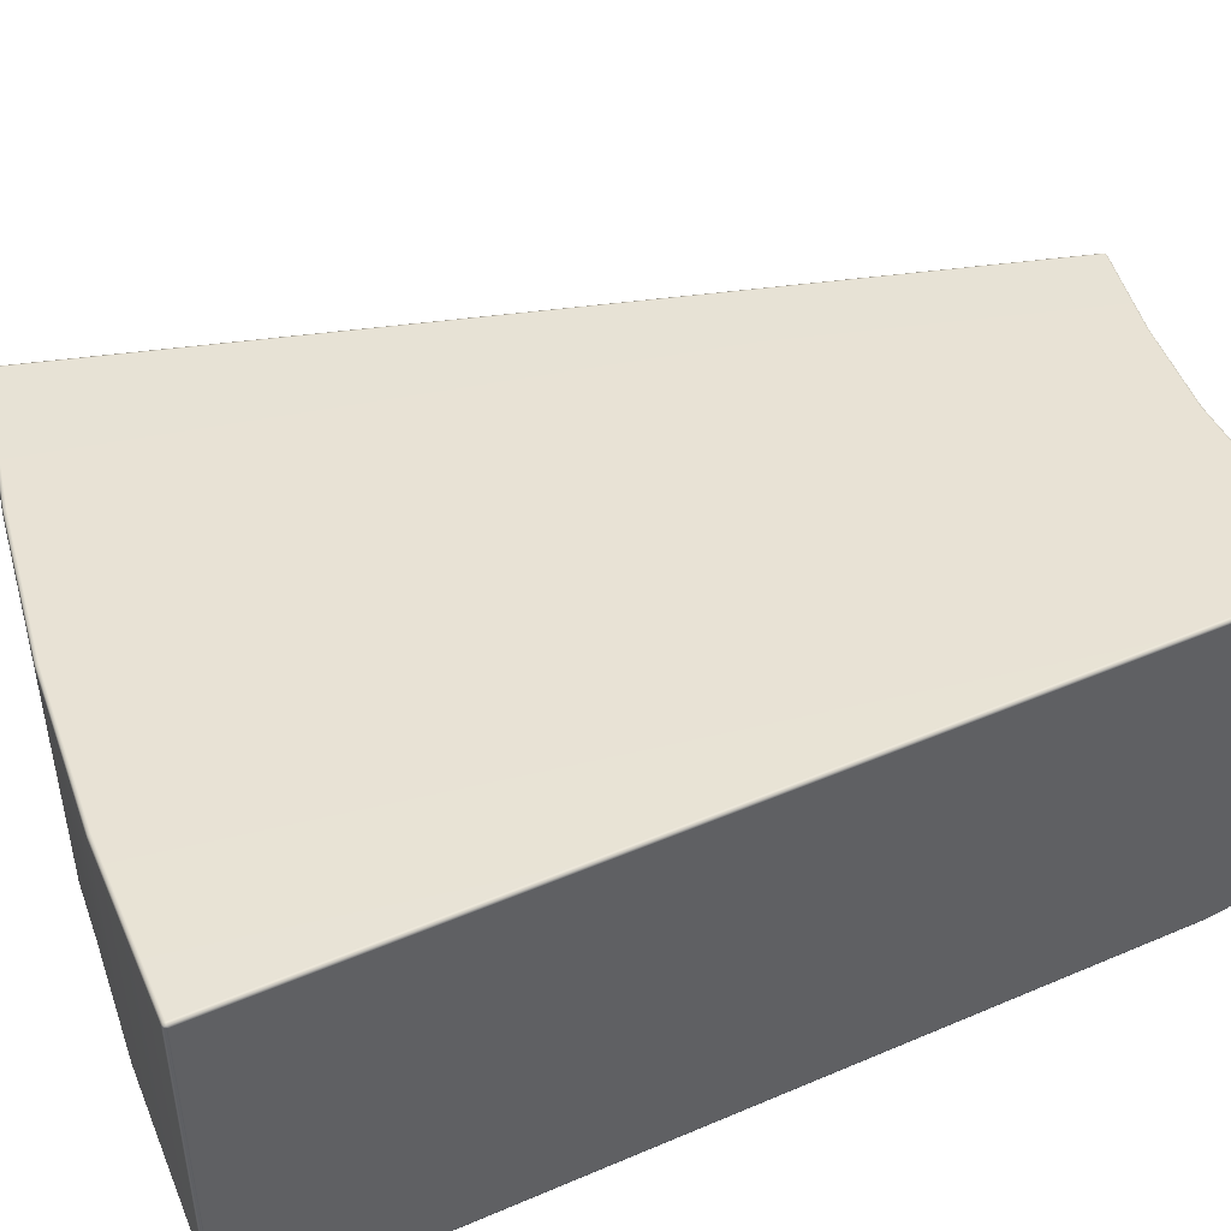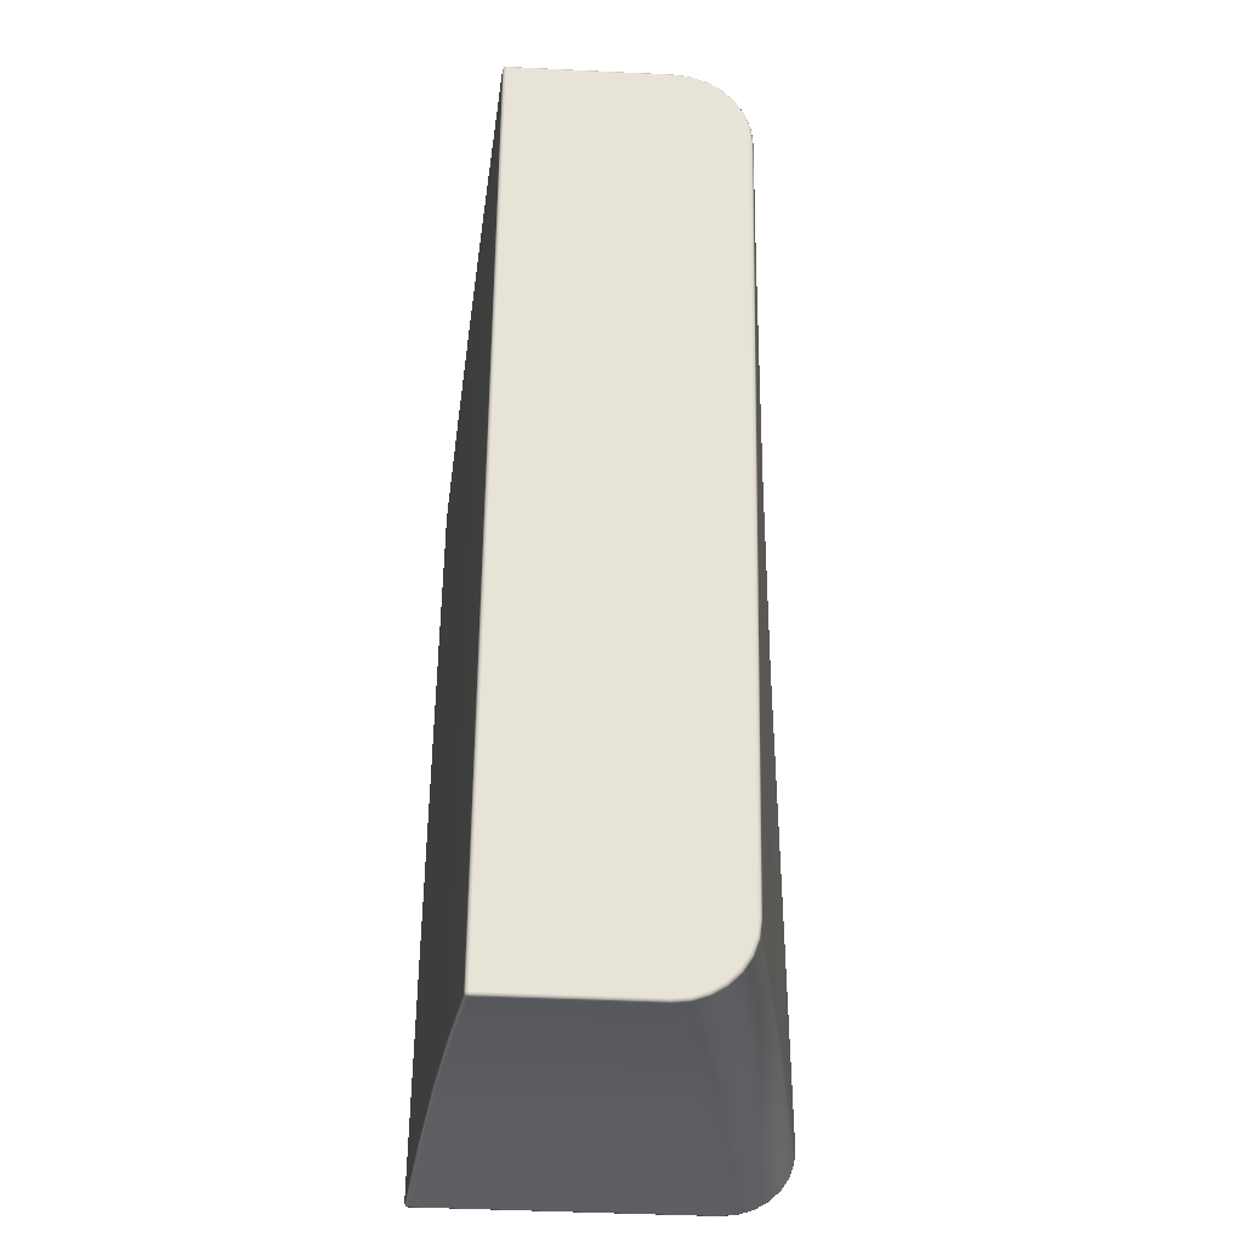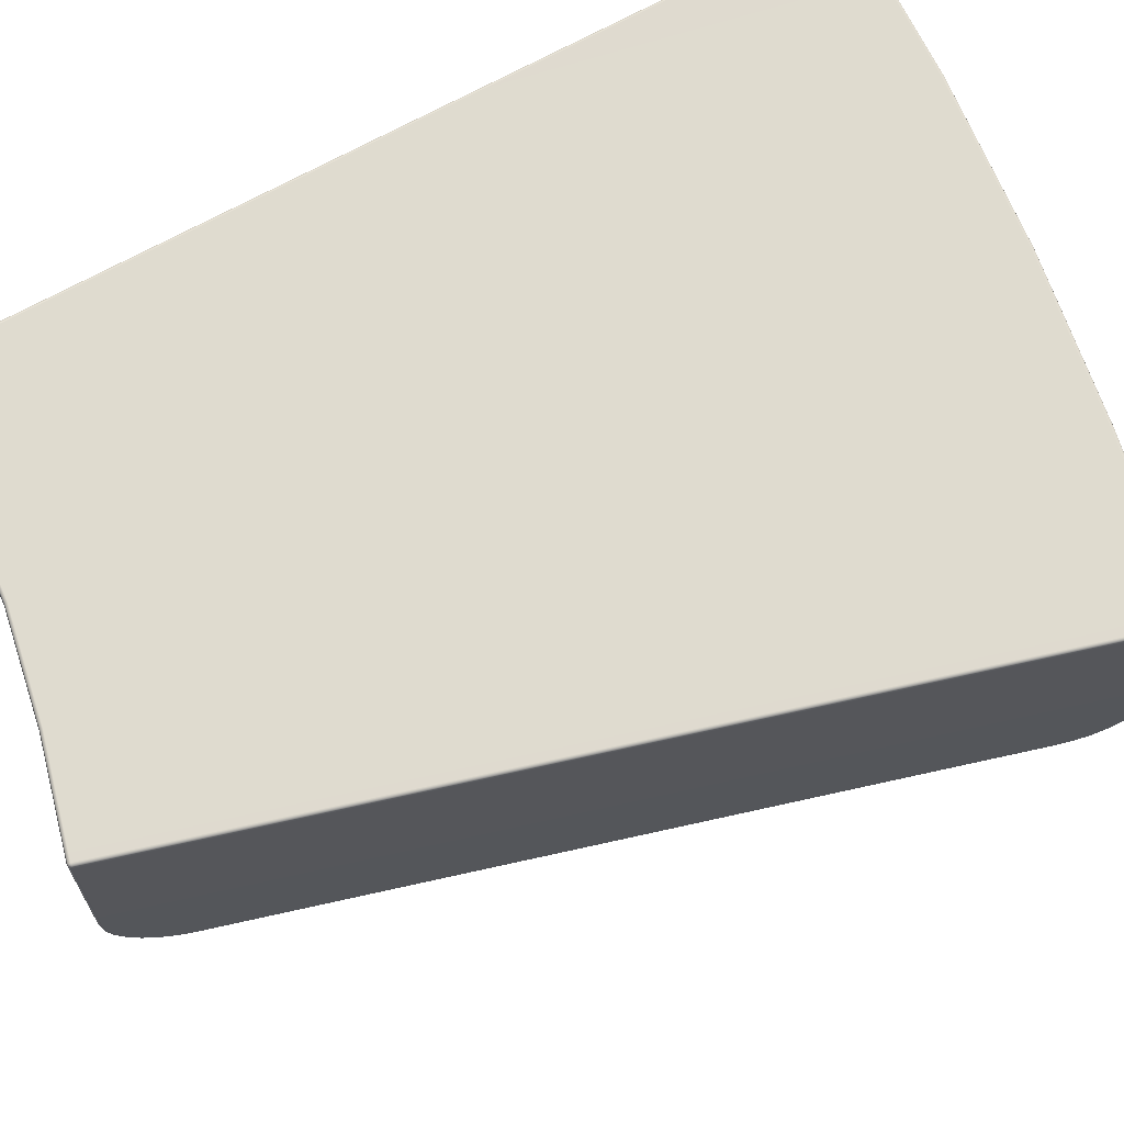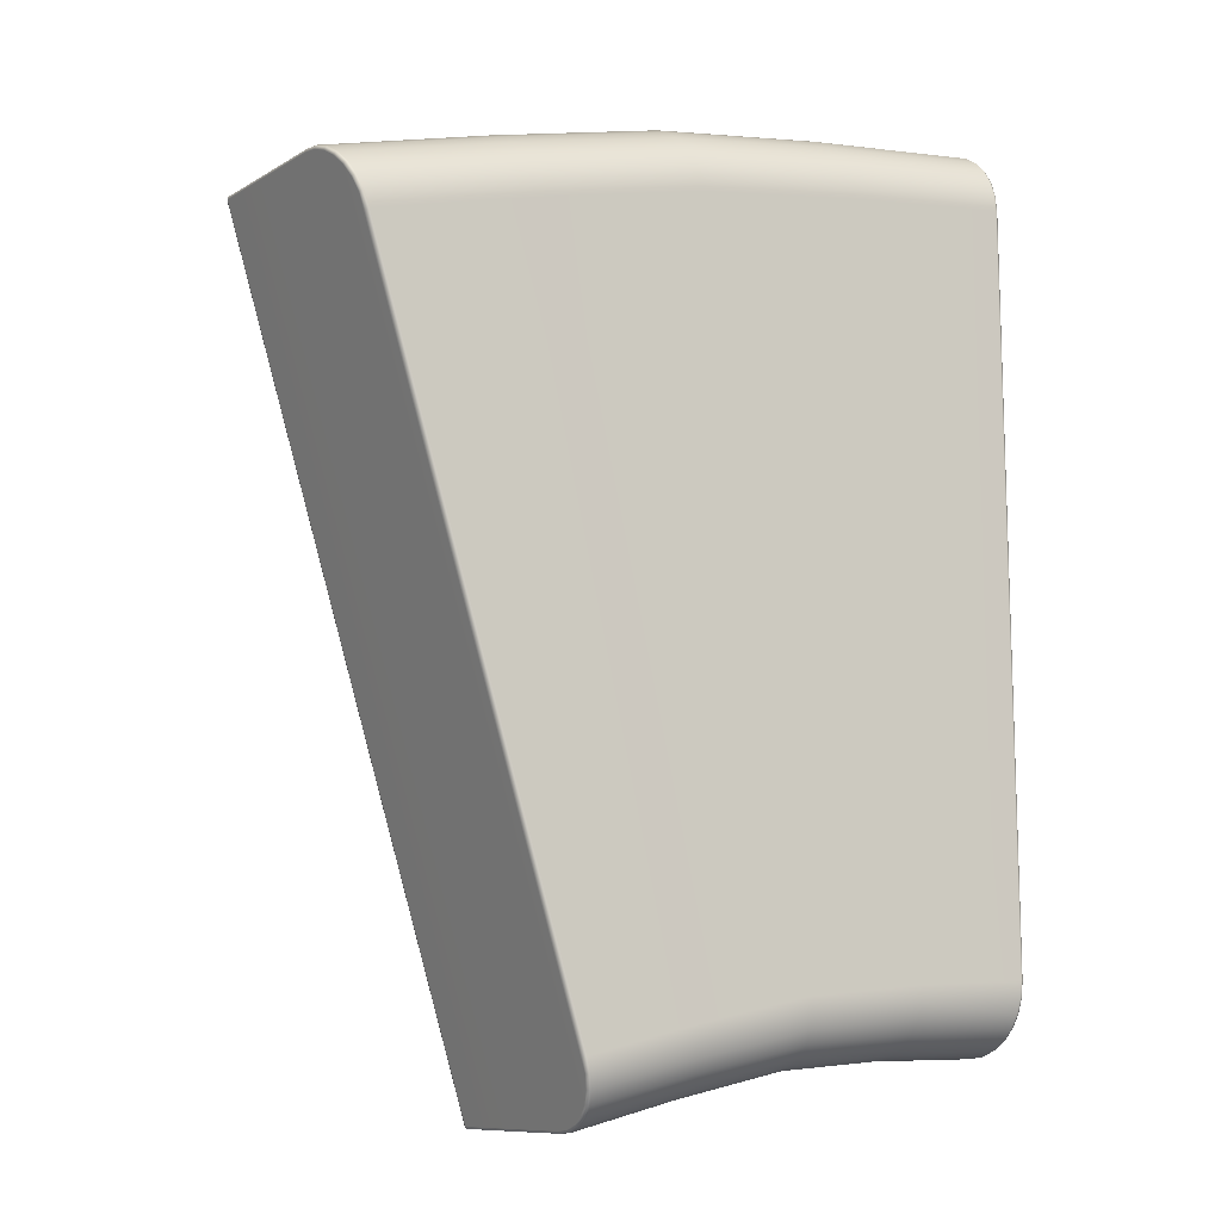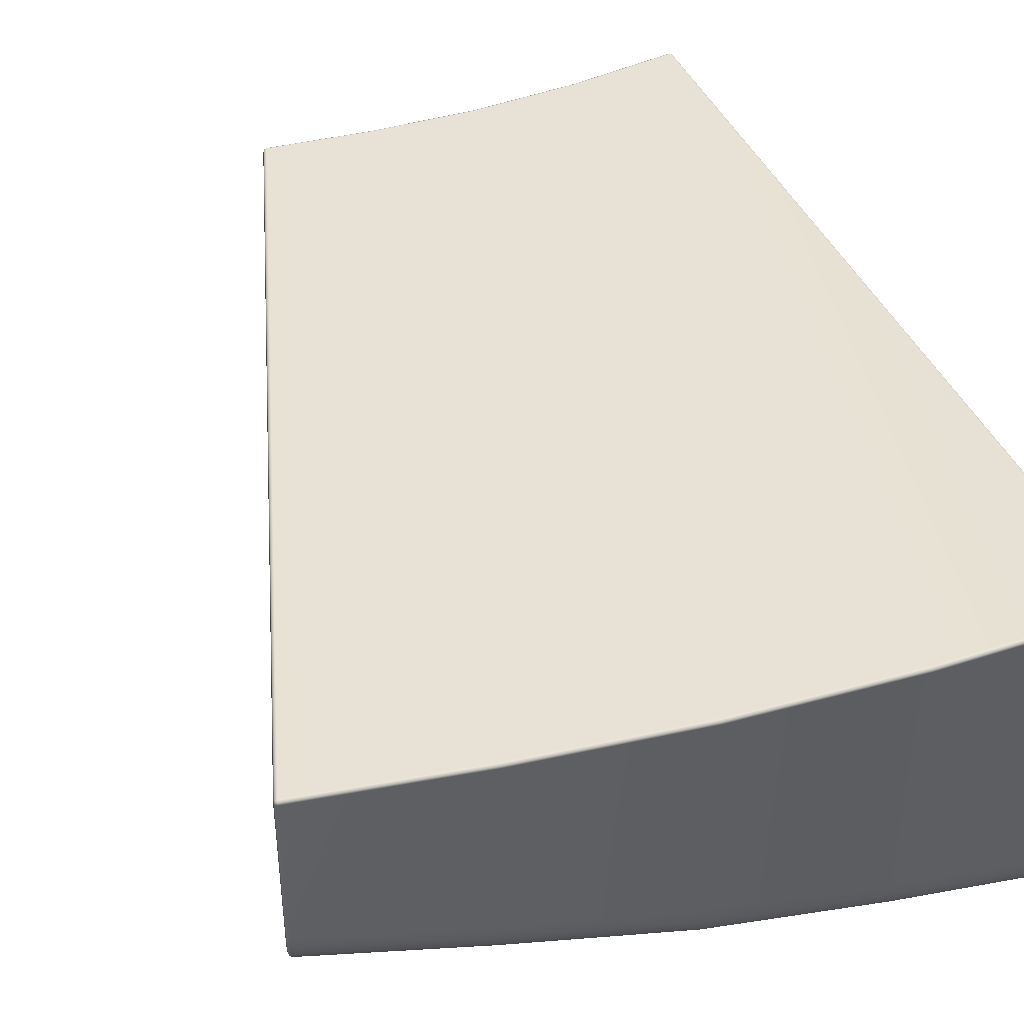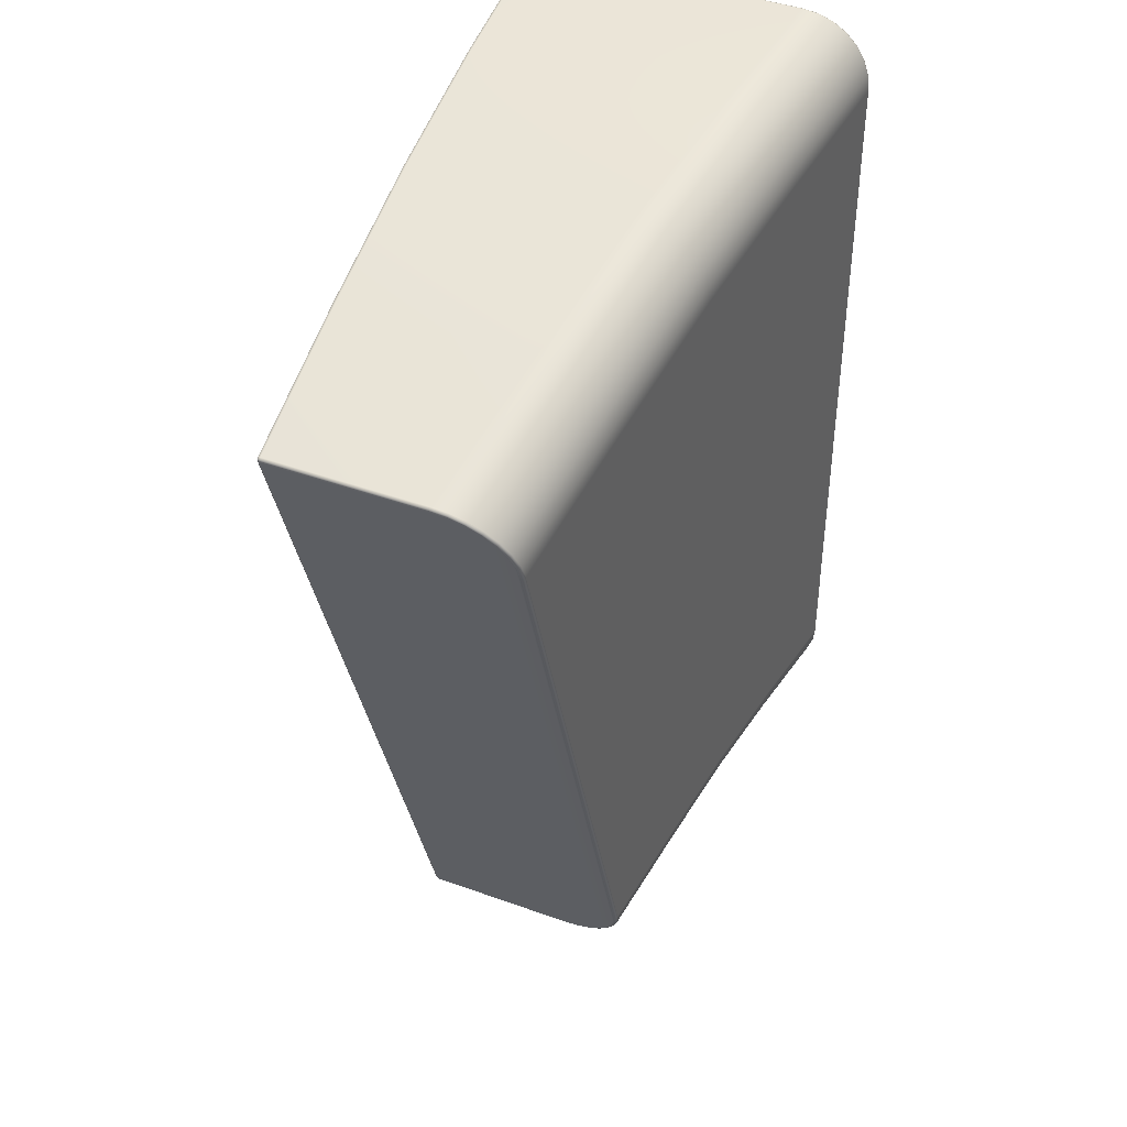
<metadata>
{"format":"obj","ext":"obj","renderer":"f3d","projection":"perspective","resolution":1024,"background":"white","views":[{"elev":46.7,"azim":63.6,"up":"+Y"},{"elev":-43.7,"azim":-93.2,"up":"+Z"},{"elev":66.4,"azim":-120.1,"up":"+Y"},{"elev":-9.7,"azim":-34.5,"up":"+Z"},{"elev":41.6,"azim":-22.0,"up":"+Y"},{"elev":43.7,"azim":-66.9,"up":"+Z"}]}
</metadata>
<code>
g ENV_SY01_SPEED_Loop_Casing_Middle_TallToShort_MO
v -8.222 -2.062 26.9
v -8.263 -2.075 26.9
v -8.269 -2.118 26.89
v -8.215 -2.112 26.88
v -6.234 -1.811 27.47
v -8.215 -5.165 26.88
v -8.269 -5.155 26.89
v -6.229 -1.861 27.45
v -4.232 -1.564 27.89
v -8.226 -5.473 26.92
v -8.279 -5.461 26.92
v -6.268 -5.486 27.43
v -4.229 -1.614 27.87
v -2.198 -1.316 28.11
v -8.256 -5.766 27.01
v -8.31 -5.75 27.02
v -4.238 -5.863 27.91
v -6.277 -5.799 27.45
v -2.196 -1.366 28.09
v -0.1373 -1.067 28.14
v -8.306 -6.03 27.17
v -8.358 -6.009 27.17
v -6.3 -6.098 27.53
v -4.241 -6.173 27.93
v -2.155 -6.222 28.08
v -8.371 -6.249 27.38
v -8.422 -6.225 27.38
v -6.34 -6.368 27.69
v -4.255 -6.469 28.01
v -2.154 -6.536 28.11
v -0.1365 -6.583 28.12
v -8.449 -6.413 27.63
v -8.5 -6.387 27.63
v -6.392 -6.594 27.9
v -4.278 -6.737 28.16
v -2.159 -6.835 28.2
v -8.537 -6.515 27.91
v -8.586 -6.488 27.9
v -6.453 -6.764 28.15
v -4.311 -6.963 28.37
v -8.629 -6.549 28.2
v -8.677 -6.521 28.19
v -6.522 -6.87 28.44
v -0.1365 -6.899 28.16
v -2.169 -7.105 28.36
v -4.351 -7.133 28.63
v -12.97 -6.493 42.09
v -13.02 -6.468 42.08
v -13.07 -6.457 42.39
v -13.12 -6.431 42.38
v -9.868 -6.855 42.78
v -6.593 -6.906 28.74
v -13.16 -6.35 42.68
v -13.21 -6.326 42.67
v -4.396 -7.239 28.92
v -2.184 -7.332 28.57
v -4.443 -7.274 29.22
v -9.939 -6.819 43.08
v -13.24 -6.178 42.95
v -13.29 -6.156 42.92
v -2.204 -7.501 28.83
v -6.651 -7.224 43.41
v -10.01 -6.717 43.38
v -13.31 -5.952 43.16
v -13.35 -5.932 43.14
v -2.226 -7.607 29.12
v -6.7 -7.189 43.72
v -10.07 -6.553 43.64
v -13.36 -5.679 43.33
v -13.4 -5.664 43.3
v -2.25 -7.642 29.43
v -6.748 -7.086 44.02
v -10.12 -6.334 43.86
v -13.39 -5.376 43.43
v -13.43 -5.366 43.4
v -3.394 -7.594 43.78
v -6.79 -6.921 44.3
v -10.15 -6.071 44.04
v -13.4 -5.057 43.46
v -13.45 -5.05 43.43
v -3.419 -7.558 44.1
v -6.826 -6.702 44.53
v -10.18 -5.777 44.15
v -3.444 -7.454 44.4
v -13.4 -2.053 43.46
v -13.45 -2.056 43.43
v -13.4 -2.003 43.44
v -13.43 -2.016 43.43
v -10.15 -1.803 44.22
v -10.15 -1.754 44.2
v -10.19 -5.464 44.2
v -6.882 -1.555 44.84
v -6.878 -1.505 44.82
v -3.574 -1.307 45.26
v -3.572 -1.257 45.24
v -6.873 -5.825 44.82
v -6.873 -6.141 44.83
v -0.2304 -1.057 45.48
v -0.2304 -1.007 45.46
v -3.524 -6.182 45.25
v -0.1814 -1.053 45.47
v -0.1904 -1.013 45.46
v -0.2304 -6.533 45.48
v -0.1814 -6.537 45.46
v -0.2304 -6.85 45.45
v -0.1814 -6.85 45.43
v -3.518 -6.498 45.2
v -0.2296 -7.15 45.34
v -0.1806 -7.146 45.33
v -3.505 -6.798 45.09
v -0.2287 -7.419 45.17
v -0.1798 -7.412 45.16
v -6.855 -6.437 44.71
v -3.488 -7.065 44.91
v -0.2271 -7.644 44.95
v -0.179 -7.633 44.94
v -3.468 -7.287 44.68
v -0.2255 -7.814 44.68
v -0.1773 -7.8 44.67
v -0.2238 -7.92 44.37
v -0.1757 -7.904 44.37
v -0.2222 -7.956 44.06
v -0.1741 -7.941 44.06
v -0.1447 -8 29.54
v -0.09572 -7.987 29.54
v -0.1422 -7.966 29.22
v -0.09408 -7.953 29.23
v -0.1406 -7.861 28.92
v -0.09245 -7.85 28.93
v -0.139 -7.692 28.65
v -0.09082 -7.684 28.67
v -0.1382 -7.468 28.43
v -0.08919 -7.463 28.45
v -0.1373 -7.199 28.26
v -0.08837 -7.199 28.28
v -0.08756 -6.903 28.18
v -0.08756 -6.591 28.15
v -0.1373 -1.117 28.12
v -0.08756 -1.11 28.15
v -0.09735 -1.071 28.15
v -0.1814 -1.053 45.47
v -0.1904 -1.013 45.46
v -0.1806 -1.004 45.42
v -0.2304 -1.007 45.46
v -0.1602 -1.051 45.42
v -0.1814 -6.537 45.46
v -0.1602 -6.537 45.42
v -0.1814 -6.85 45.43
v -0.06715 -1.108 28.2
v -0.1602 -6.842 45.38
v -0.1806 -7.146 45.33
v -0.06715 -6.591 28.2
v -0.1594 -7.127 45.28
v -0.1798 -7.412 45.16
v -0.06797 -6.895 28.23
v -0.1586 -7.383 45.12
v -0.179 -7.633 44.94
v -0.06797 -7.18 28.33
v -0.1577 -7.597 44.91
v -0.1773 -7.8 44.67
v -0.06879 -7.435 28.49
v -0.1561 -7.758 44.65
v -0.1757 -7.904 44.37
v -0.07042 -7.649 28.7
v -0.1545 -7.859 44.36
v -0.1741 -7.941 44.06
v -0.1528 -7.895 44.06
v -0.09572 -7.987 29.54
v -0.07287 -7.909 29.24
v -0.0745 -7.942 29.54
v -0.09408 -7.953 29.23
v -0.09245 -7.85 28.93
v -0.07123 -7.809 28.96
v -0.09082 -7.684 28.67
v -0.08919 -7.463 28.45
v -0.08837 -7.199 28.28
v -0.08756 -6.903 28.18
v -0.08756 -6.591 28.15
v -0.08756 -1.11 28.15
v -0.08837 -1.062 28.19
v -0.09735 -1.071 28.15
v -0.1373 -1.067 28.14
v -0.2296 -0.9864 45.41
v -0.1373 -1.046 28.19
v -2.198 -1.316 28.11
v -3.568 -1.237 45.19
v -3.572 -1.257 45.24
v -2.201 -1.296 28.16
v -4.232 -1.564 27.89
v -6.871 -1.485 44.77
v -6.878 -1.505 44.82
v -4.241 -1.543 27.94
v -6.234 -1.811 27.47
v -10.14 -1.734 44.15
v -10.15 -1.754 44.2
v -6.245 -1.79 27.52
v -8.222 -2.062 26.9
v -13.38 -1.983 43.4
v -13.4 -2.003 43.44
v -8.237 -2.041 26.95
v -13.43 -2.007 43.38
v -13.43 -2.016 43.43
v -13.45 -2.056 43.43
v -8.284 -2.067 26.94
v -8.263 -2.075 26.9
v -8.269 -2.118 26.89
v -13.45 -2.058 43.38
v -8.303 -2.119 26.93
v -8.269 -5.155 26.89
v -8.303 -5.149 26.93
v -8.279 -5.461 26.92
v -13.45 -5.044 43.38
v -13.45 -5.05 43.43
v -8.313 -5.446 26.96
v -8.31 -5.75 27.02
v -13.44 -5.351 43.35
v -13.43 -5.366 43.4
v -8.342 -5.725 27.06
v -8.358 -6.009 27.17
v -13.41 -5.64 43.25
v -13.4 -5.664 43.3
v -8.389 -5.974 27.21
v -8.422 -6.225 27.38
v -13.36 -5.898 43.09
v -13.35 -5.932 43.14
v -8.451 -6.182 27.41
v -8.5 -6.387 27.63
v -13.3 -6.115 42.89
v -13.29 -6.156 42.92
v -8.525 -6.338 27.64
v -8.586 -6.488 27.9
v -13.22 -6.278 42.64
v -13.21 -6.326 42.67
v -8.608 -6.435 27.91
v -8.677 -6.521 28.19
v -13.13 -6.38 42.36
v -13.12 -6.431 42.38
v -8.697 -6.468 28.19
v -13.02 -6.468 42.08
v -13.04 -6.416 42.07
g ENV_SY01_SPEED_Loop_Casing_Middle_TallToShort_MO_0
f 3 2 1
f 4 3 1
f 1 5 4
f 4 6 3
f 6 7 3
f 5 8 4
f 8 5 9
f 6 10 7
f 10 11 7
f 12 6 4
f 8 12 4
f 6 12 10
f 13 8 9
f 13 9 14
f 11 10 15
f 16 11 15
f 17 12 8
f 13 17 8
f 12 18 10
f 10 18 15
f 12 17 18
f 19 13 14
f 19 14 20
f 16 15 21
f 22 16 21
f 18 23 15
f 15 23 21
f 17 24 18
f 18 24 23
f 25 17 13
f 19 25 13
f 17 25 24
f 22 21 26
f 27 22 26
f 23 28 21
f 21 28 26
f 24 29 23
f 23 29 28
f 25 30 24
f 24 30 29
f 31 25 19
f 25 31 30
f 27 26 32
f 33 27 32
f 28 34 26
f 26 34 32
f 29 35 28
f 28 35 34
f 30 36 29
f 29 36 35
f 33 32 37
f 38 33 37
f 34 39 32
f 32 39 37
f 35 40 34
f 34 40 39
f 38 37 41
f 42 38 41
f 39 43 37
f 37 43 41
f 30 44 36
f 31 44 30
f 36 45 35
f 35 45 40
f 40 46 39
f 39 46 43
f 42 41 47
f 48 42 47
f 47 49 48
f 49 50 48
f 47 41 51
f 47 51 49
f 43 52 41
f 41 52 51
f 50 49 53
f 54 50 53
f 43 55 52
f 46 55 43
f 40 56 46
f 45 56 40
f 52 57 51
f 55 57 52
f 51 58 49
f 49 58 53
f 54 53 59
f 60 54 59
f 46 61 55
f 56 61 46
f 57 62 51
f 51 62 58
f 58 63 53
f 53 63 59
f 60 59 64
f 65 60 64
f 55 66 57
f 61 66 55
f 62 67 58
f 58 67 63
f 63 68 59
f 59 68 64
f 65 64 69
f 70 65 69
f 57 71 62
f 66 71 57
f 67 72 63
f 63 72 68
f 68 73 64
f 64 73 69
f 70 69 74
f 75 70 74
f 62 76 67
f 71 76 62
f 72 77 68
f 68 77 73
f 73 78 69
f 69 78 74
f 75 74 79
f 80 75 79
f 67 81 72
f 76 81 67
f 77 82 73
f 73 82 78
f 78 83 74
f 74 83 79
f 72 84 77
f 81 84 72
f 80 79 85
f 86 80 85
f 85 87 86
f 87 88 86
f 85 89 87
f 85 79 89
f 89 90 87
f 79 91 89
f 83 91 79
f 90 89 92
f 89 91 92
f 93 90 92
f 93 92 94
f 95 93 94
f 91 96 92
f 92 96 94
f 83 97 91
f 97 96 91
f 95 94 98
f 99 95 98
f 96 100 94
f 94 100 98
f 98 101 99
f 101 102 99
f 98 103 101
f 100 103 98
f 103 104 101
f 103 105 104
f 105 103 100
f 105 106 104
f 107 100 96
f 107 105 100
f 97 107 96
f 105 108 106
f 108 105 107
f 108 109 106
f 110 107 97
f 110 108 107
f 108 111 109
f 111 108 110
f 111 112 109
f 113 110 97
f 113 97 83
f 78 113 83
f 82 113 78
f 114 110 113
f 114 111 110
f 82 114 113
f 111 115 112
f 115 111 114
f 115 116 112
f 117 114 82
f 117 115 114
f 77 117 82
f 84 117 77
f 115 118 116
f 118 115 117
f 84 118 117
f 118 119 116
f 120 118 84
f 118 120 119
f 81 120 84
f 120 121 119
f 122 120 81
f 120 122 121
f 76 122 81
f 122 123 121
f 124 122 76
f 122 124 123
f 71 124 76
f 124 125 123
f 126 124 71
f 124 126 125
f 66 126 71
f 126 127 125
f 128 126 66
f 126 128 127
f 61 128 66
f 128 129 127
f 130 128 61
f 128 130 129
f 56 130 61
f 130 131 129
f 132 130 56
f 130 132 131
f 45 132 56
f 132 133 131
f 134 132 45
f 132 134 133
f 36 134 45
f 134 135 133
f 44 134 36
f 134 44 135
f 44 136 135
f 136 44 31
f 137 136 31
f 137 31 138
f 138 31 19
f 139 137 138
f 138 19 20
f 138 20 139
f 20 140 139
f 143 142 141
f 144 142 143
f 145 143 141
f 141 146 145
f 146 147 145
f 146 148 147
f 143 145 149
f 149 145 147
f 148 150 147
f 148 151 150
f 152 149 147
f 152 147 150
f 151 153 150
f 151 154 153
f 155 152 150
f 155 150 153
f 154 156 153
f 154 157 156
f 158 155 153
f 158 153 156
f 157 159 156
f 157 160 159
f 161 158 156
f 161 156 159
f 160 162 159
f 160 163 162
f 164 161 159
f 164 159 162
f 163 165 162
f 163 166 165
f 166 167 165
f 166 168 167
f 162 165 169
f 165 167 169
f 168 170 167
f 167 170 169
f 168 171 170
f 171 169 170
f 171 172 169
f 173 162 169
f 172 173 169
f 173 164 162
f 172 174 173
f 174 164 173
f 174 175 164
f 175 161 164
f 175 176 161
f 176 158 161
f 176 177 158
f 177 155 158
f 155 177 178
f 152 155 178
f 152 178 179
f 149 152 179
f 149 179 180
f 179 181 180
f 180 143 149
f 180 181 182
f 183 143 180
f 183 144 143
f 184 180 182
f 184 183 180
f 182 185 184
f 183 186 144
f 183 184 186
f 186 187 144
f 185 188 184
f 184 188 186
f 185 189 188
f 186 190 187
f 186 188 190
f 190 191 187
f 189 192 188
f 188 192 190
f 189 193 192
f 190 194 191
f 190 192 194
f 194 195 191
f 193 196 192
f 192 196 194
f 196 193 197
f 195 194 198
f 194 196 198
f 199 195 198
f 200 196 197
f 196 200 198
f 198 201 199
f 201 198 200
f 201 202 199
f 203 202 201
f 200 197 204
f 204 201 200
f 197 205 204
f 204 205 206
f 207 203 201
f 207 201 204
f 208 204 206
f 208 207 204
f 206 209 208
f 209 210 208
f 207 208 210
f 209 211 210
f 207 212 203
f 212 207 210
f 212 213 203
f 211 214 210
f 212 210 214
f 214 211 215
f 212 216 213
f 216 212 214
f 216 217 213
f 218 214 215
f 216 214 218
f 218 215 219
f 216 220 217
f 220 216 218
f 220 221 217
f 222 218 219
f 220 218 222
f 222 219 223
f 220 224 221
f 224 220 222
f 224 225 221
f 226 222 223
f 224 222 226
f 226 223 227
f 224 228 225
f 228 224 226
f 228 229 225
f 230 226 227
f 228 226 230
f 230 227 231
f 228 232 229
f 232 228 230
f 232 233 229
f 234 230 231
f 232 230 234
f 234 231 235
f 232 236 233
f 236 232 234
f 236 237 233
f 238 234 235
f 236 234 238
f 238 235 239
f 237 236 240
f 239 237 240
f 240 238 239
f 240 236 238

</code>
